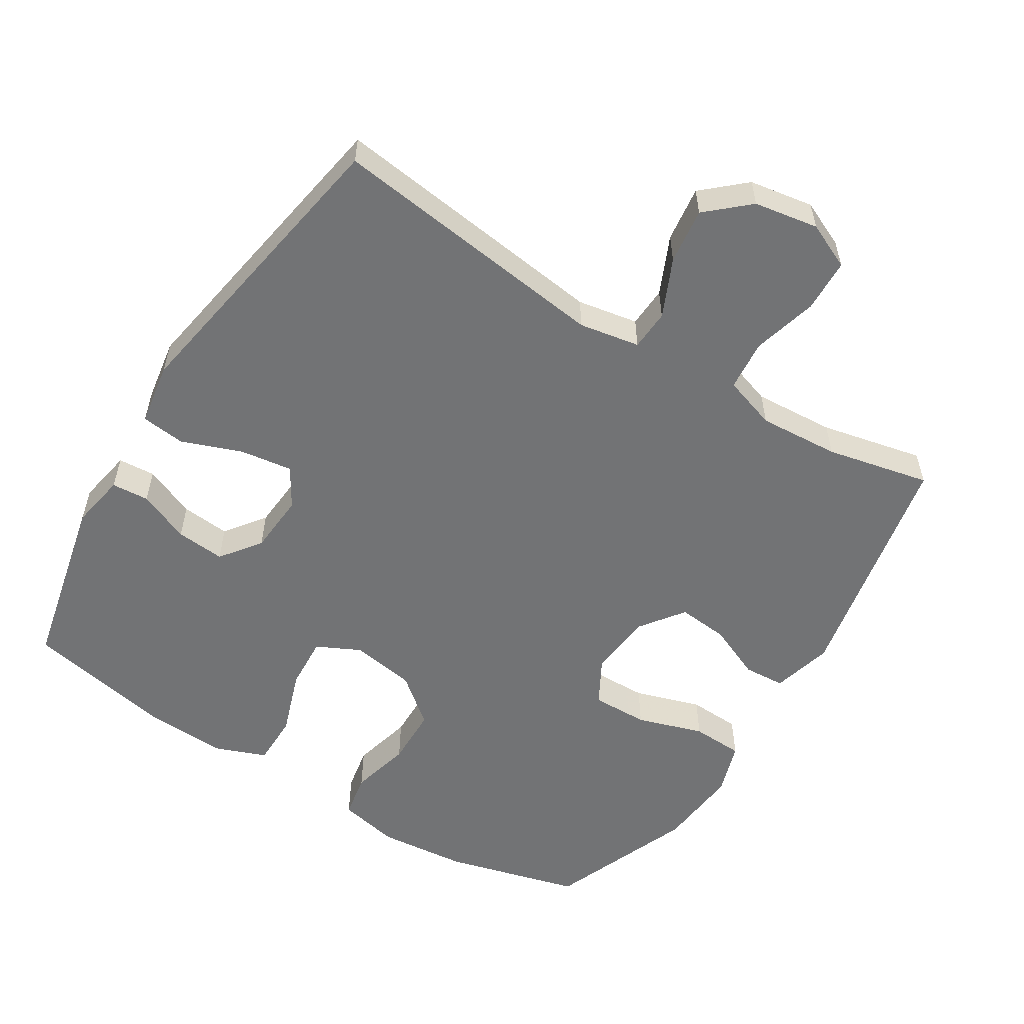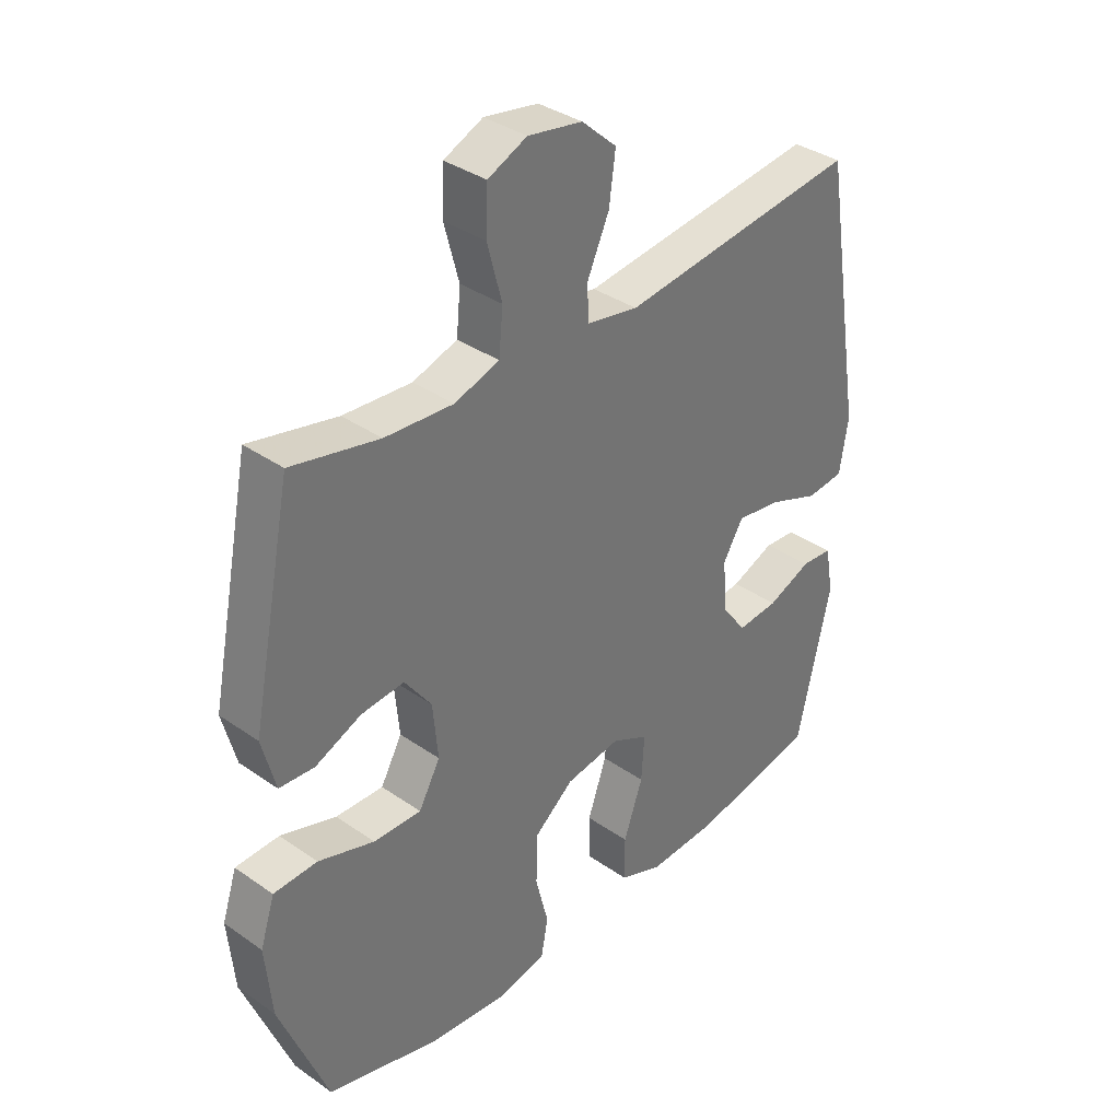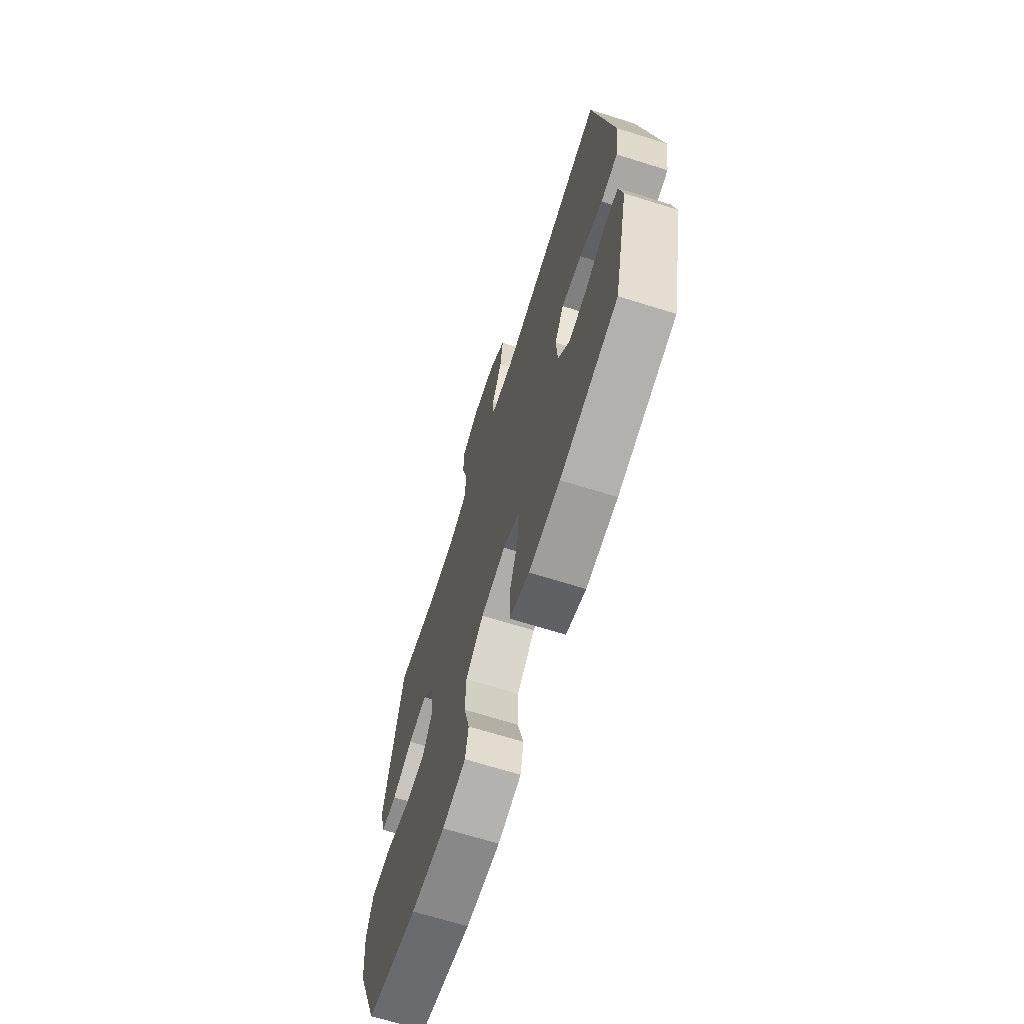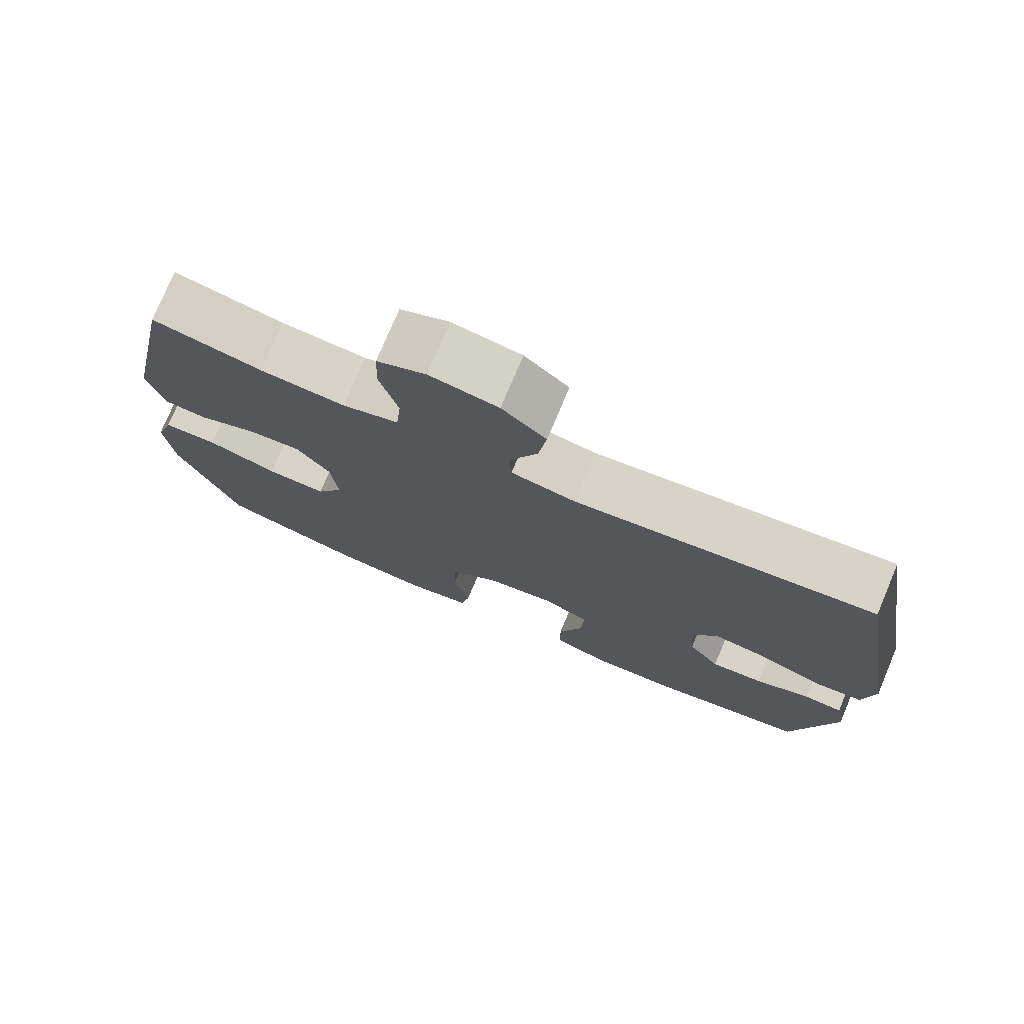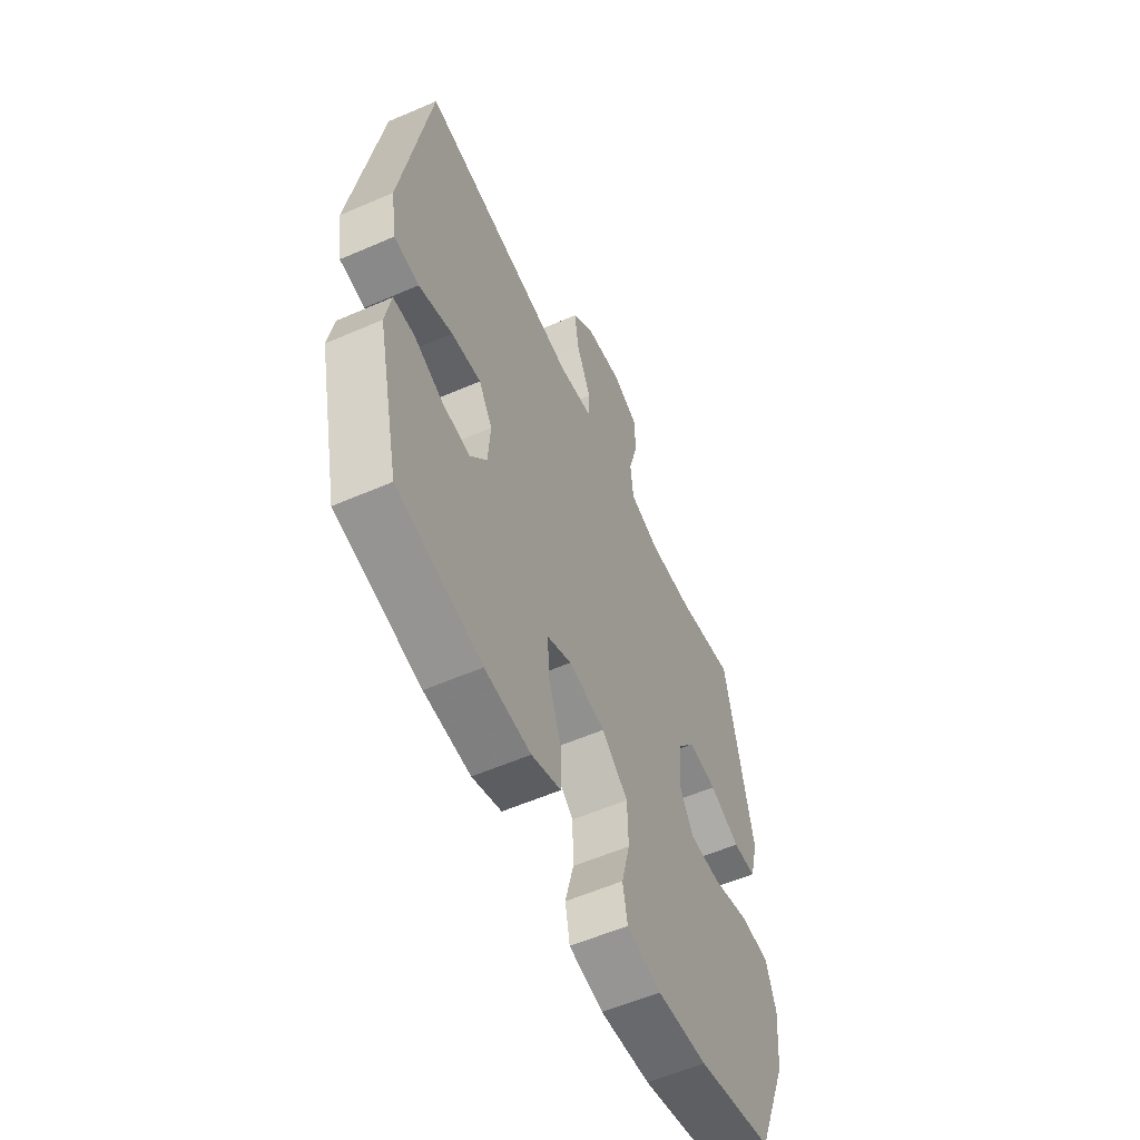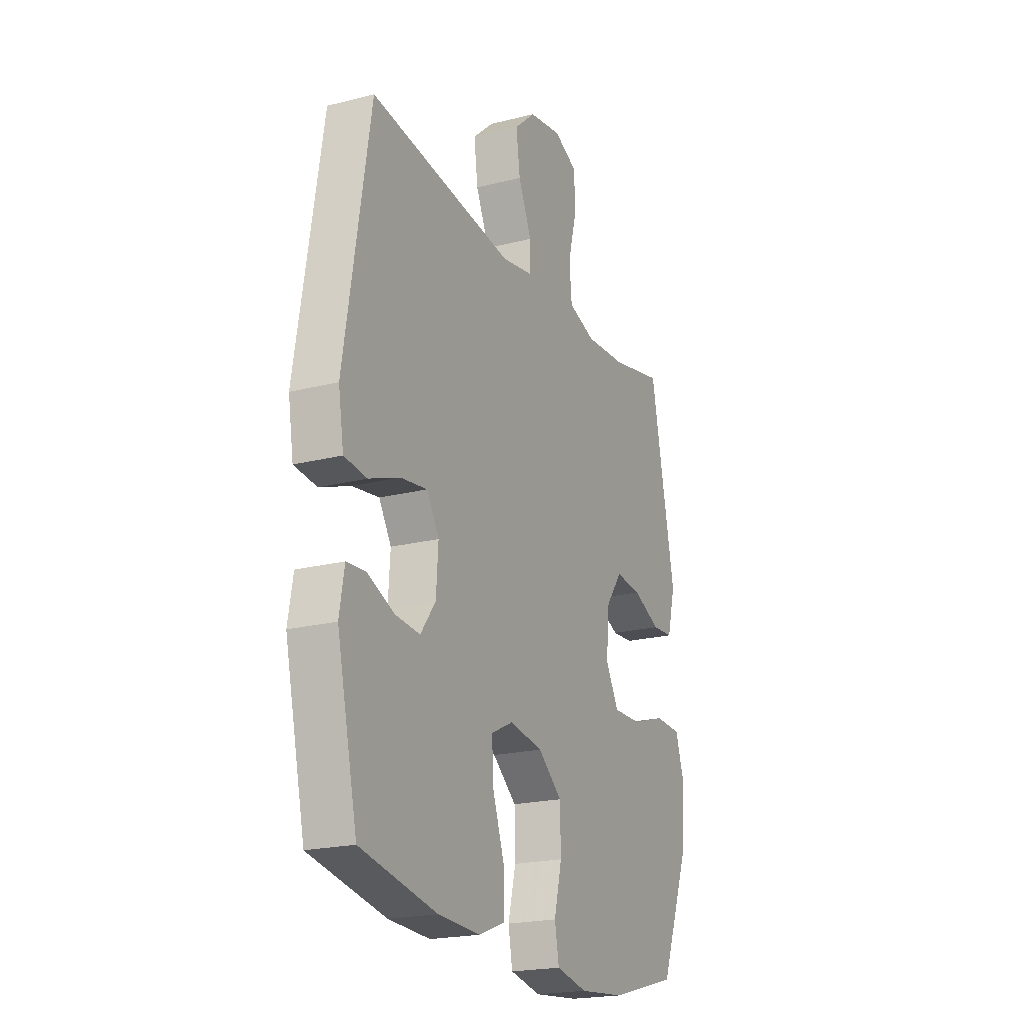
<metadata>
{"format":"obj","ext":"obj","renderer":"f3d","projection":"perspective","resolution":1024,"background":"white","views":[{"elev":-55.9,"azim":-32.1,"up":"+Y"},{"elev":35.9,"azim":132.5,"up":"+Z"},{"elev":-68.4,"azim":-107.4,"up":"+Z"},{"elev":76.3,"azim":-157.2,"up":"+Z"},{"elev":-57.8,"azim":-65.8,"up":"+Z"},{"elev":-20.9,"azim":-65.4,"up":"+Z"}]}
</metadata>
<code>
v -0.5 0.07 -0.5
v -0.558 0.07 -0.245
v -0.544 0.07 -0.165
v -0.49 0.07 -0.161
v -0.415 0.07 -0.192
v -0.344 0.07 -0.198
v -0.301 0.07 -0.14
v -0.295 0.07 -0.053
v -0.33 0.07 0.004
v -0.406 0.07 -0.007
v -0.493 0.07 -0.04
v -0.557 0.07 -0.033
v -0.572 0.07 0.058
v -0.5 0.07 0.5
v -0.091 0.07 0.449
v -0.003 0.07 0.465
v 0 0.07 0.524
v -0.038 0.07 0.608
v -0.049 0.07 0.689
v 0.011 0.07 0.743
v 0.104 0.07 0.759
v 0.171 0.07 0.729
v 0.174 0.07 0.652
v 0.149 0.07 0.558
v 0.156 0.07 0.484
v 0.233 0.07 0.459
v 0.35 0.07 0.467
v 0.5 0.07 0.5
v 0.57 0.07 0.151
v 0.547 0.07 0.063
v 0.487 0.07 0.059
v 0.408 0.07 0.093
v 0.334 0.07 0.1
v 0.288 0.07 0.037
v 0.279 0.07 -0.057
v 0.316 0.07 -0.123
v 0.398 0.07 -0.121
v 0.494 0.07 -0.09
v 0.569 0.07 -0.093
v 0.594 0.07 -0.17
v 0.583 0.07 -0.29
v 0.5 0.07 -0.5
v 0.305 0.07 -0.553
v 0.176 0.07 -0.566
v 0.088 0.07 -0.548
v 0.076 0.07 -0.484
v 0.098 0.07 -0.396
v 0.096 0.07 -0.311
v 0.028 0.07 -0.256
v -0.066 0.07 -0.241
v -0.129 0.07 -0.272
v -0.124 0.07 -0.349
v -0.091 0.07 -0.443
v -0.091 0.07 -0.518
v -0.166 0.07 -0.547
v -0.284 0.07 -0.542
v -0.5 0 -0.5
v -0.558 0 -0.245
v -0.544 0 -0.165
v -0.49 0 -0.161
v -0.415 0 -0.192
v -0.344 0 -0.198
v -0.301 0 -0.14
v -0.295 0 -0.053
v -0.33 0 0.004
v -0.406 0 -0.007
v -0.493 0 -0.04
v -0.557 0 -0.033
v -0.572 0 0.058
v -0.5 0 0.5
v -0.091 0 0.449
v -0.003 0 0.465
v 0 0 0.524
v -0.038 0 0.608
v -0.049 0 0.689
v 0.011 0 0.743
v 0.104 0 0.759
v 0.171 0 0.729
v 0.174 0 0.652
v 0.149 0 0.558
v 0.156 0 0.484
v 0.233 0 0.459
v 0.35 0 0.467
v 0.5 0 0.5
v 0.57 0 0.151
v 0.547 0 0.063
v 0.487 0 0.059
v 0.408 0 0.093
v 0.334 0 0.1
v 0.288 0 0.037
v 0.279 0 -0.057
v 0.316 0 -0.123
v 0.398 0 -0.121
v 0.494 0 -0.09
v 0.569 0 -0.093
v 0.594 0 -0.17
v 0.583 0 -0.29
v 0.5 0 -0.5
v 0.305 0 -0.553
v 0.176 0 -0.566
v 0.088 0 -0.548
v 0.076 0 -0.484
v 0.098 0 -0.396
v 0.096 0 -0.311
v 0.028 0 -0.256
v -0.066 0 -0.241
v -0.129 0 -0.272
v -0.124 0 -0.349
v -0.091 0 -0.443
v -0.091 0 -0.518
v -0.166 0 -0.547
v -0.284 0 -0.542
f 3 4 5
f 2 3 5
f 1 2 5
f 56 1 5
f 55 56 5
f 54 55 5
f 53 54 5
f 52 53 5
f 51 52 5 6
f 50 51 6 7
f 49 50 7 8
f 45 46 47
f 44 45 47
f 43 44 47
f 42 43 47
f 41 42 47
f 40 41 47
f 39 40 47
f 38 39 47
f 37 38 47
f 36 37 47 48
f 35 36 48 49
f 30 31 32
f 29 30 32
f 28 29 32
f 27 28 32
f 26 27 32 33
f 25 26 33 34
f 22 23 24
f 21 22 24
f 20 21 24
f 19 20 24
f 18 19 24
f 17 18 24
f 16 17 24 25
f 49 8 9
f 35 49 9
f 34 35 9
f 25 34 9
f 16 25 9
f 15 16 9
f 13 14 15
f 12 13 15
f 11 12 15
f 10 11 15
f 9 10 15
f 61 60 59
f 61 59 58
f 61 58 57
f 61 57 112
f 61 112 111
f 61 111 110
f 61 110 109
f 61 109 108
f 62 61 108 107
f 63 62 107 106
f 64 63 106 105
f 103 102 101
f 103 101 100
f 103 100 99
f 103 99 98
f 103 98 97
f 103 97 96
f 103 96 95
f 103 95 94
f 103 94 93
f 104 103 93 92
f 105 104 92 91
f 88 87 86
f 88 86 85
f 88 85 84
f 88 84 83
f 89 88 83 82
f 90 89 82 81
f 80 79 78
f 80 78 77
f 80 77 76
f 80 76 75
f 80 75 74
f 80 74 73
f 81 80 73 72
f 65 64 105
f 65 105 91
f 65 91 90
f 65 90 81
f 65 81 72
f 65 72 71
f 71 70 69
f 71 69 68
f 71 68 67
f 71 67 66
f 71 66 65
f 1 57 58 2
f 2 58 59 3
f 3 59 60 4
f 4 60 61 5
f 5 61 62 6
f 6 62 63 7
f 7 63 64 8
f 8 64 65 9
f 9 65 66 10
f 10 66 67 11
f 11 67 68 12
f 12 68 69 13
f 13 69 70 14
f 14 70 71 15
f 15 71 72 16
f 16 72 73 17
f 17 73 74 18
f 18 74 75 19
f 19 75 76 20
f 20 76 77 21
f 21 77 78 22
f 22 78 79 23
f 23 79 80 24
f 24 80 81 25
f 25 81 82 26
f 26 82 83 27
f 27 83 84 28
f 28 84 85 29
f 29 85 86 30
f 30 86 87 31
f 31 87 88 32
f 32 88 89 33
f 33 89 90 34
f 34 90 91 35
f 35 91 92 36
f 36 92 93 37
f 37 93 94 38
f 38 94 95 39
f 39 95 96 40
f 40 96 97 41
f 41 97 98 42
f 42 98 99 43
f 43 99 100 44
f 44 100 101 45
f 45 101 102 46
f 46 102 103 47
f 47 103 104 48
f 48 104 105 49
f 49 105 106 50
f 50 106 107 51
f 51 107 108 52
f 52 108 109 53
f 53 109 110 54
f 54 110 111 55
f 55 111 112 56
f 56 112 57 1

</code>
